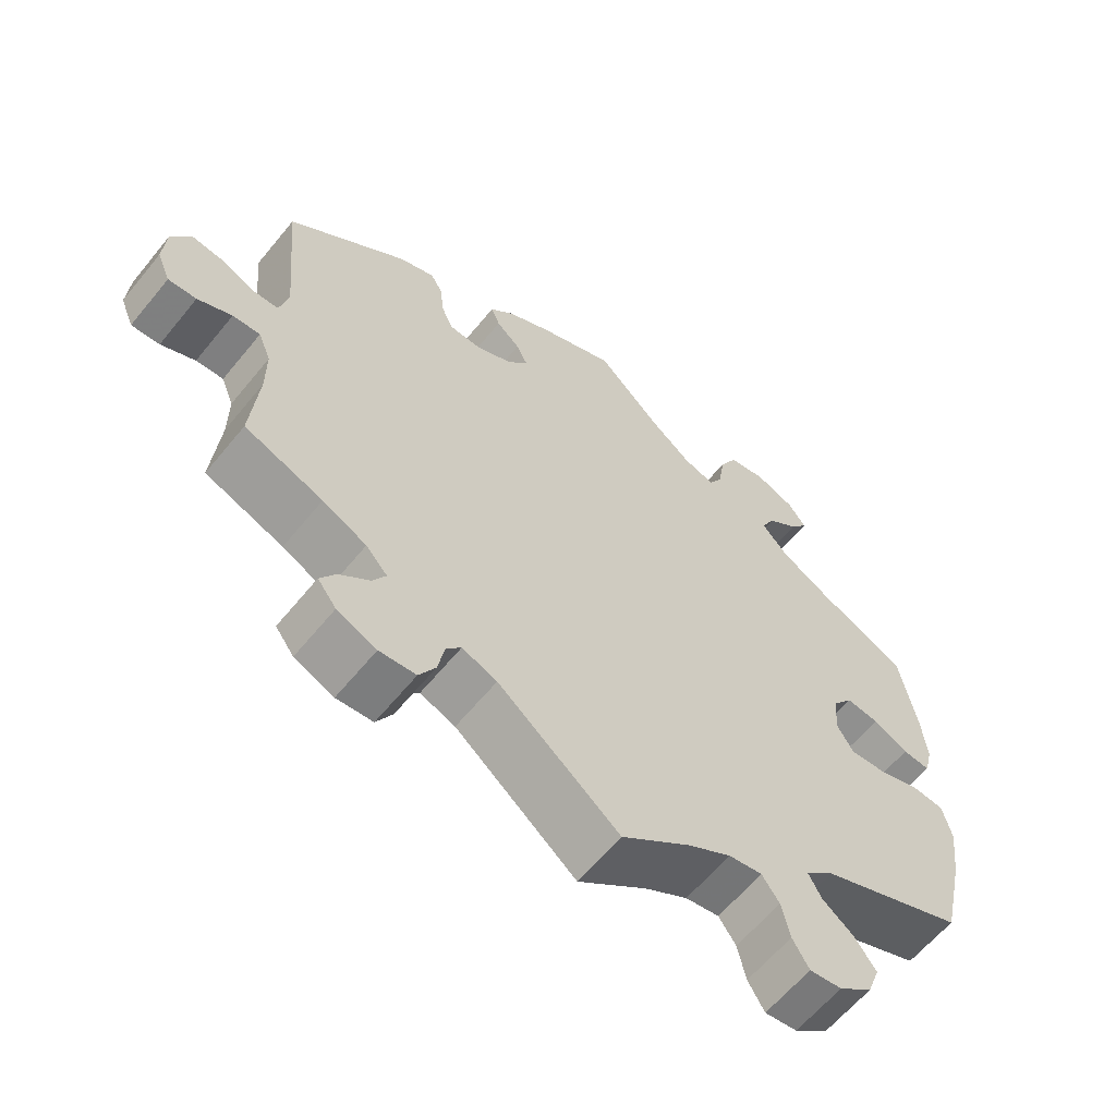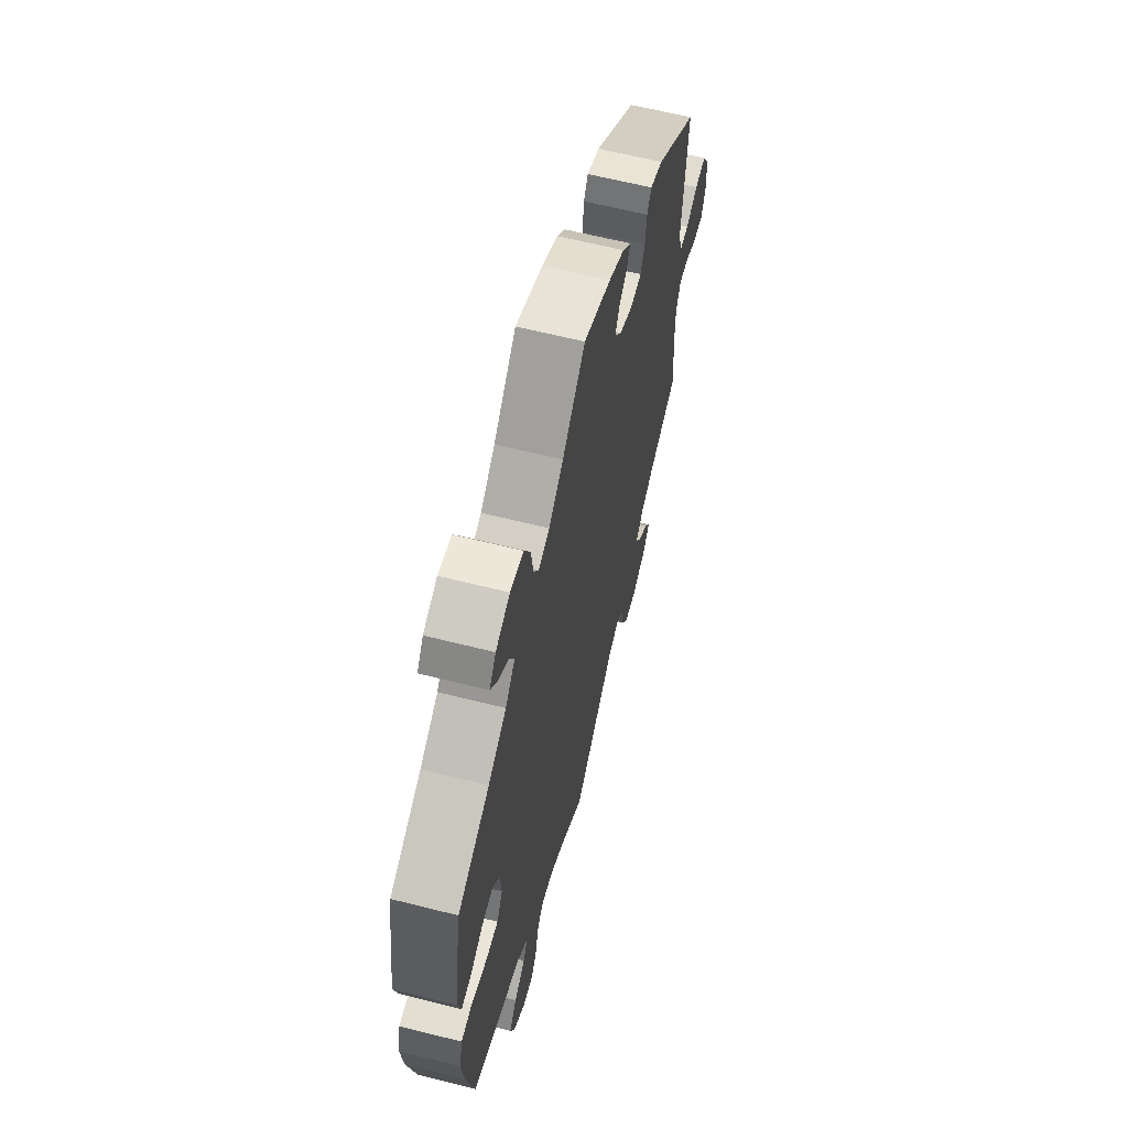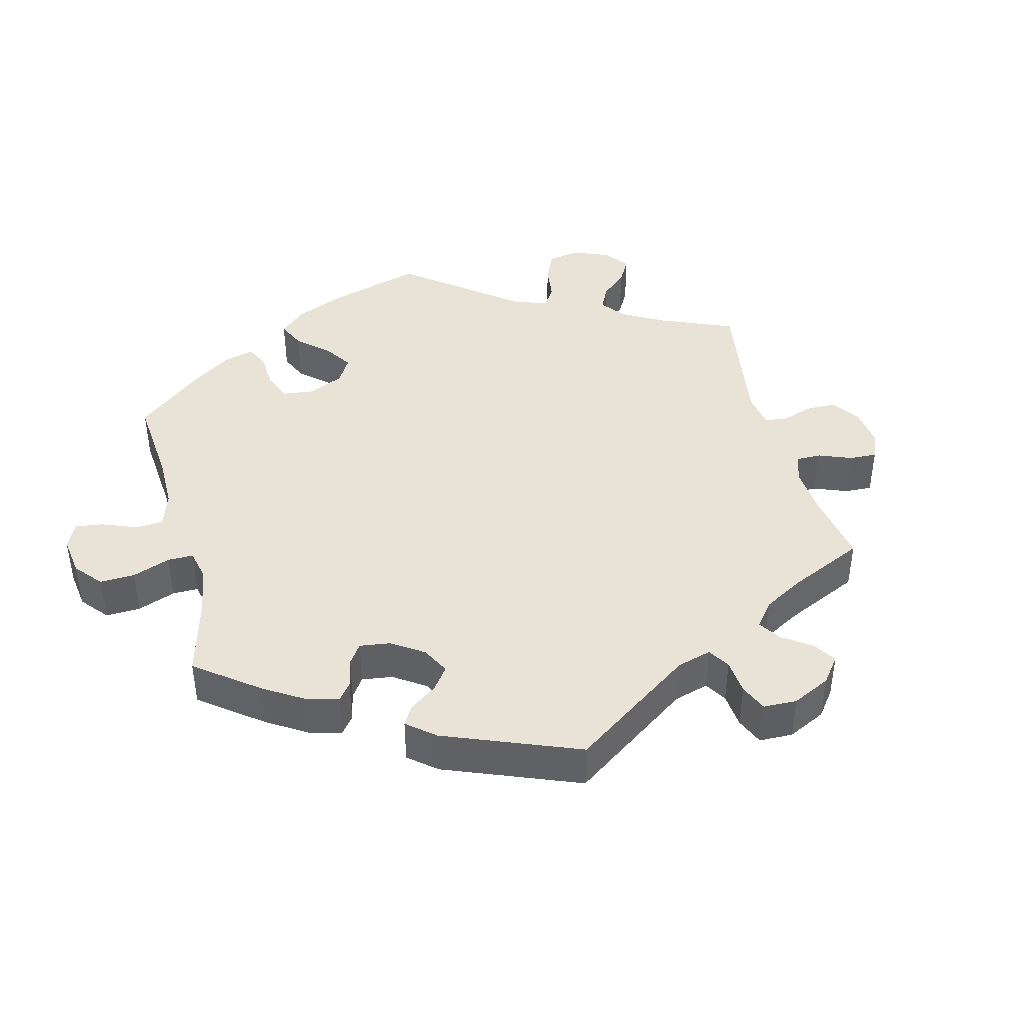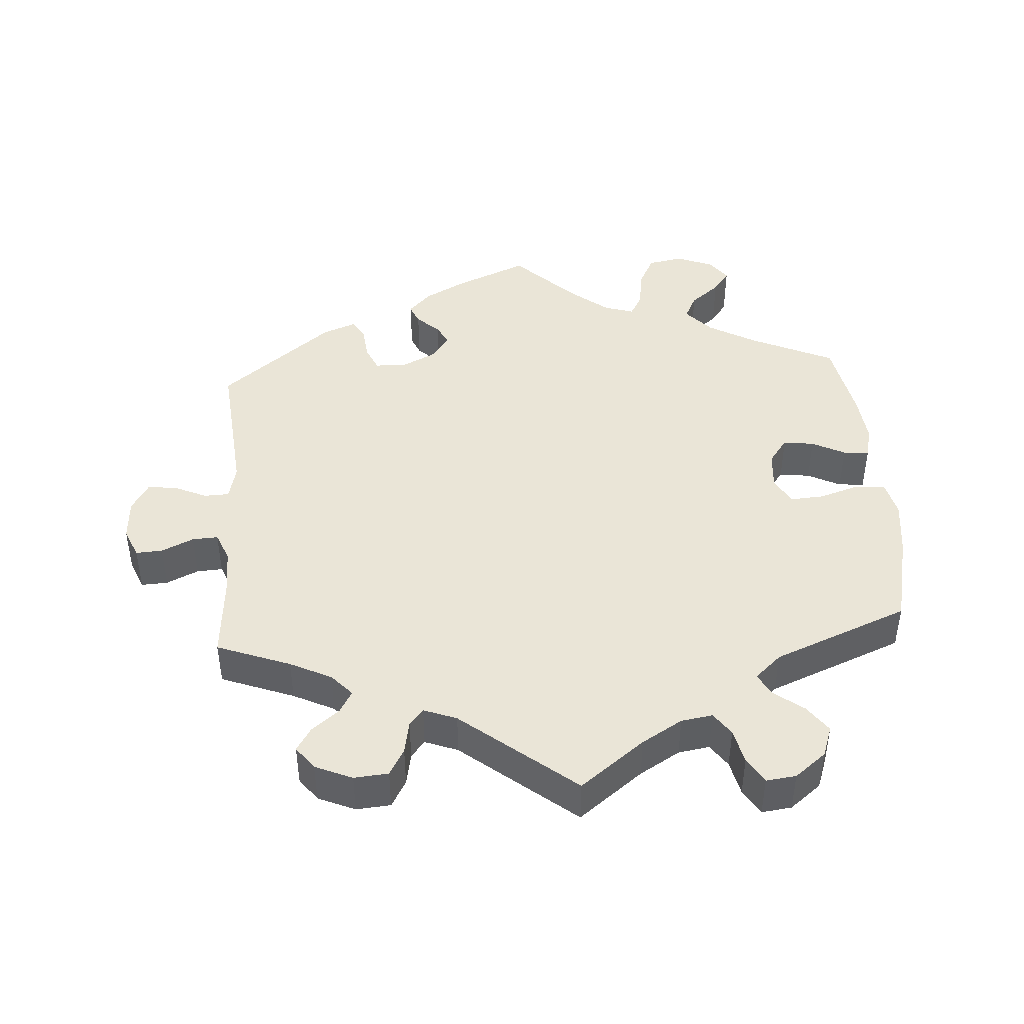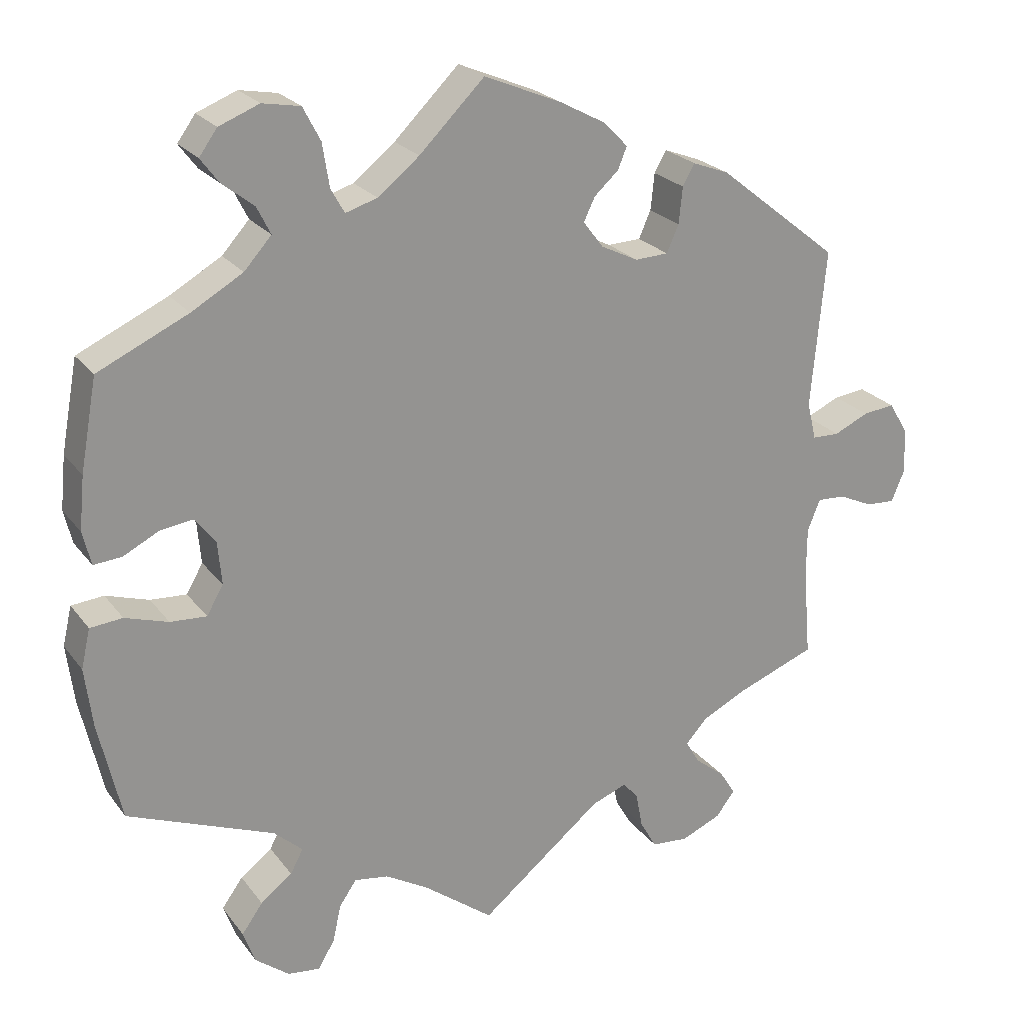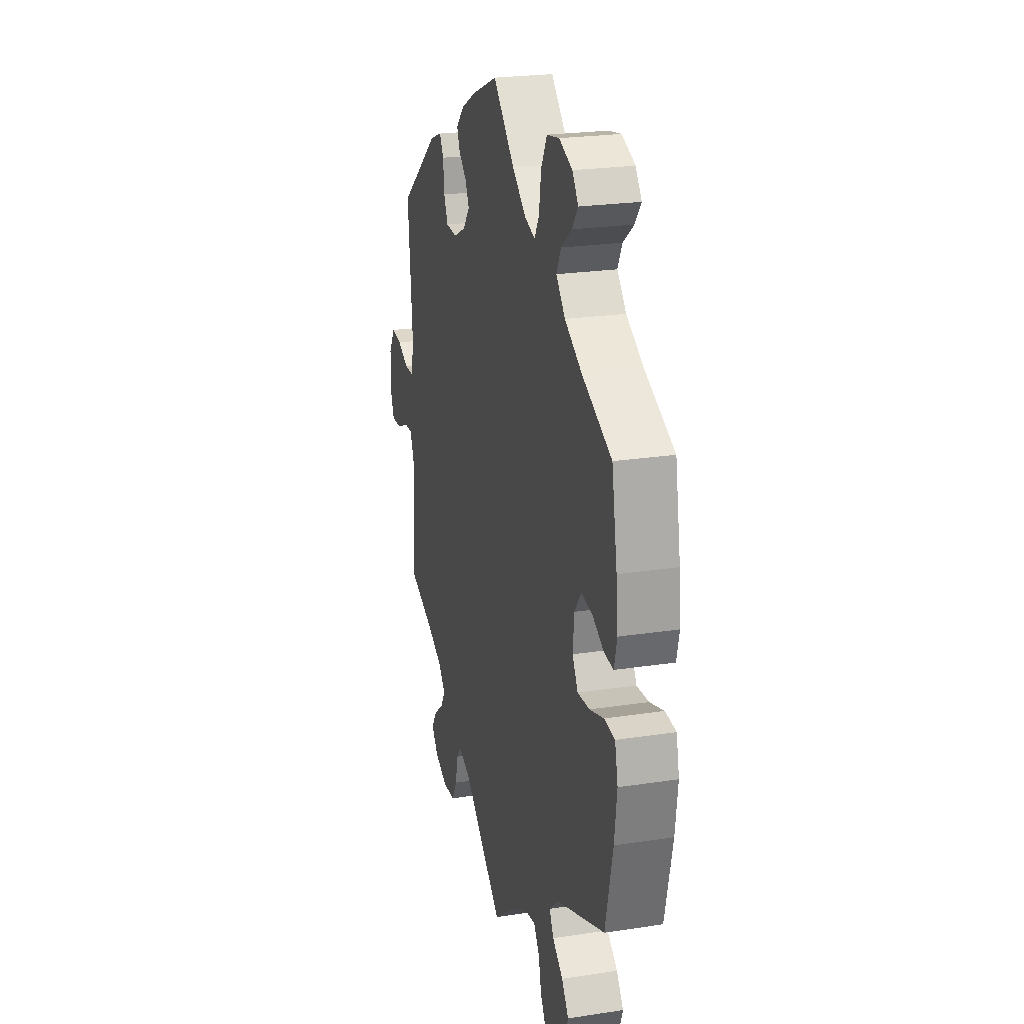
<metadata>
{"format":"obj","ext":"obj","renderer":"f3d","projection":"perspective","resolution":1024,"background":"white","views":[{"elev":-61.6,"azim":140.9,"up":"+Z"},{"elev":62.3,"azim":-75.6,"up":"+Z"},{"elev":41.8,"azim":45.7,"up":"+Y"},{"elev":44.3,"azim":175.9,"up":"+Y"},{"elev":23.3,"azim":-27.3,"up":"+Z"},{"elev":23.4,"azim":-104.5,"up":"+Z"}]}
</metadata>
<code>
v 0.482 0.07 0.081
v 0.494 0.07 0.031
v 0.53 0.07 0.03
v 0.576 0.07 0.051
v 0.618 0.07 0.056
v 0.643 0.07 0.015
v 0.647 0.07 -0.045
v 0.629 0.07 -0.088
v 0.591 0.07 -0.086
v 0.545 0.07 -0.065
v 0.508 0.07 -0.063
v 0.491 0.07 -0.105
v 0.491 0.07 -0.172
v 0.501 0.07 -0.289
v 0.396 0.07 -0.329
v 0.337 0.07 -0.358
v 0.308 0.07 -0.39
v 0.326 0.07 -0.421
v 0.366 0.07 -0.453
v 0.387 0.07 -0.486
v 0.362 0.07 -0.519
v 0.309 0.07 -0.542
v 0.26 0.07 -0.538
v 0.238 0.07 -0.5
v 0.229 0.07 -0.453
v 0.209 0.07 -0.429
v 0.162 0.07 -0.447
v 0 0.07 -0.578
v -0.092 0.07 -0.508
v -0.15 0.07 -0.474
v -0.195 0.07 -0.467
v -0.218 0.07 -0.5
v -0.229 0.07 -0.55
v -0.251 0.07 -0.587
v -0.294 0.07 -0.582
v -0.339 0.07 -0.547
v -0.355 0.07 -0.503
v -0.327 0.07 -0.464
v -0.285 0.07 -0.432
v -0.268 0.07 -0.4
v -0.306 0.07 -0.366
v -0.5 0.07 -0.289
v -0.53 0.07 -0.157
v -0.54 0.07 -0.078
v -0.528 0.07 -0.026
v -0.485 0.07 -0.022
v -0.428 0.07 -0.04
v -0.38 0.07 -0.043
v -0.358 0.07 -0.005
v -0.363 0.07 0.051
v -0.39 0.07 0.087
v -0.434 0.07 0.081
v -0.481 0.07 0.057
v -0.518 0.07 0.054
v -0.529 0.07 0.099
v -0.522 0.07 0.169
v -0.5 0.07 0.289
v -0.381 0.07 0.344
v -0.313 0.07 0.383
v -0.277 0.07 0.423
v -0.295 0.07 0.459
v -0.337 0.07 0.492
v -0.361 0.07 0.524
v -0.337 0.07 0.557
v -0.284 0.07 0.578
v -0.234 0.07 0.569
v -0.211 0.07 0.525
v -0.202 0.07 0.468
v -0.184 0.07 0.436
v -0.142 0.07 0.449
v -0.087 0.07 0.493
v -0.001 0.07 0.578
v 0.102 0.07 0.535
v 0.162 0.07 0.503
v 0.194 0.07 0.47
v 0.182 0.07 0.441
v 0.15 0.07 0.412
v 0.135 0.07 0.381
v 0.162 0.07 0.346
v 0.211 0.07 0.322
v 0.255 0.07 0.324
v 0.271 0.07 0.36
v 0.276 0.07 0.408
v 0.292 0.07 0.436
v 0.34 0.07 0.418
v 0.501 0.07 0.29
v 0.482 0 0.081
v 0.494 0 0.031
v 0.53 0 0.03
v 0.576 0 0.051
v 0.618 0 0.056
v 0.643 0 0.015
v 0.647 0 -0.045
v 0.629 0 -0.088
v 0.591 0 -0.086
v 0.545 0 -0.065
v 0.508 0 -0.063
v 0.491 0 -0.105
v 0.491 0 -0.172
v 0.501 0 -0.289
v 0.396 0 -0.329
v 0.337 0 -0.358
v 0.308 0 -0.39
v 0.326 0 -0.421
v 0.366 0 -0.453
v 0.387 0 -0.486
v 0.362 0 -0.519
v 0.309 0 -0.542
v 0.26 0 -0.538
v 0.238 0 -0.5
v 0.229 0 -0.453
v 0.209 0 -0.429
v 0.162 0 -0.447
v 0 0 -0.578
v -0.092 0 -0.508
v -0.15 0 -0.474
v -0.195 0 -0.467
v -0.218 0 -0.5
v -0.229 0 -0.55
v -0.251 0 -0.587
v -0.294 0 -0.582
v -0.339 0 -0.547
v -0.355 0 -0.503
v -0.327 0 -0.464
v -0.285 0 -0.432
v -0.268 0 -0.4
v -0.306 0 -0.366
v -0.5 0 -0.289
v -0.53 0 -0.157
v -0.54 0 -0.078
v -0.528 0 -0.026
v -0.485 0 -0.022
v -0.428 0 -0.04
v -0.38 0 -0.043
v -0.358 0 -0.005
v -0.363 0 0.051
v -0.39 0 0.087
v -0.434 0 0.081
v -0.481 0 0.057
v -0.518 0 0.054
v -0.529 0 0.099
v -0.522 0 0.169
v -0.5 0 0.289
v -0.381 0 0.344
v -0.313 0 0.383
v -0.277 0 0.423
v -0.295 0 0.459
v -0.337 0 0.492
v -0.361 0 0.524
v -0.337 0 0.557
v -0.284 0 0.578
v -0.234 0 0.569
v -0.211 0 0.525
v -0.202 0 0.468
v -0.184 0 0.436
v -0.142 0 0.449
v -0.087 0 0.493
v -0.001 0 0.578
v 0.102 0 0.535
v 0.162 0 0.503
v 0.194 0 0.47
v 0.182 0 0.441
v 0.15 0 0.412
v 0.135 0 0.381
v 0.162 0 0.346
v 0.211 0 0.322
v 0.255 0 0.324
v 0.271 0 0.36
v 0.276 0 0.408
v 0.292 0 0.436
v 0.34 0 0.418
v 0.501 0 0.29
f 85 86 1
f 82 83 84 85
f 81 82 85 1
f 80 81 1 2
f 79 80 2
f 74 75 76 77
f 74 77 78
f 71 72 73 74
f 70 71 74 78
f 69 70 78 79
f 65 66 67 68
f 65 68 69
f 64 65 69
f 61 62 63 64
f 60 61 64 69
f 59 60 69 79
f 55 56 57 58
f 52 53 54 55
f 51 52 55 58
f 50 51 58 59
f 44 45 46 47
f 44 47 48
f 41 42 43 44
f 40 41 44 48
f 36 37 38 39
f 36 39 40
f 35 36 40
f 32 33 34 35
f 31 32 35 40
f 30 31 40 48
f 27 28 29
f 26 27 29 30
f 22 23 24 25
f 22 25 26
f 21 22 26
f 18 19 20 21
f 17 18 21 26
f 16 17 26 30
f 13 14 15
f 12 13 15 16
f 11 12 16 30
f 7 8 9 10
f 7 10 11
f 6 7 11
f 3 4 5 6
f 2 3 6 11
f 49 50 59 79
f 30 48 49 79
f 2 11 30 79
f 87 172 171
f 171 170 169 168
f 87 171 168 167
f 88 87 167 166
f 88 166 165
f 163 162 161 160
f 164 163 160
f 160 159 158 157
f 164 160 157 156
f 165 164 156 155
f 154 153 152 151
f 155 154 151
f 155 151 150
f 150 149 148 147
f 155 150 147 146
f 165 155 146 145
f 144 143 142 141
f 141 140 139 138
f 144 141 138 137
f 145 144 137 136
f 133 132 131 130
f 134 133 130
f 130 129 128 127
f 134 130 127 126
f 125 124 123 122
f 126 125 122
f 126 122 121
f 121 120 119 118
f 126 121 118 117
f 134 126 117 116
f 115 114 113
f 116 115 113 112
f 111 110 109 108
f 112 111 108
f 112 108 107
f 107 106 105 104
f 112 107 104 103
f 116 112 103 102
f 101 100 99
f 102 101 99 98
f 116 102 98 97
f 96 95 94 93
f 97 96 93
f 97 93 92
f 92 91 90 89
f 97 92 89 88
f 165 145 136 135
f 165 135 134 116
f 165 116 97 88
f 1 87 88 2
f 2 88 89 3
f 3 89 90 4
f 4 90 91 5
f 5 91 92 6
f 6 92 93 7
f 7 93 94 8
f 8 94 95 9
f 9 95 96 10
f 10 96 97 11
f 11 97 98 12
f 12 98 99 13
f 13 99 100 14
f 14 100 101 15
f 15 101 102 16
f 16 102 103 17
f 17 103 104 18
f 18 104 105 19
f 19 105 106 20
f 20 106 107 21
f 21 107 108 22
f 22 108 109 23
f 23 109 110 24
f 24 110 111 25
f 25 111 112 26
f 26 112 113 27
f 27 113 114 28
f 28 114 115 29
f 29 115 116 30
f 30 116 117 31
f 31 117 118 32
f 32 118 119 33
f 33 119 120 34
f 34 120 121 35
f 35 121 122 36
f 36 122 123 37
f 37 123 124 38
f 38 124 125 39
f 39 125 126 40
f 40 126 127 41
f 41 127 128 42
f 42 128 129 43
f 43 129 130 44
f 44 130 131 45
f 45 131 132 46
f 46 132 133 47
f 47 133 134 48
f 48 134 135 49
f 49 135 136 50
f 50 136 137 51
f 51 137 138 52
f 52 138 139 53
f 53 139 140 54
f 54 140 141 55
f 55 141 142 56
f 56 142 143 57
f 57 143 144 58
f 58 144 145 59
f 59 145 146 60
f 60 146 147 61
f 61 147 148 62
f 62 148 149 63
f 63 149 150 64
f 64 150 151 65
f 65 151 152 66
f 66 152 153 67
f 67 153 154 68
f 68 154 155 69
f 69 155 156 70
f 70 156 157 71
f 71 157 158 72
f 72 158 159 73
f 73 159 160 74
f 74 160 161 75
f 75 161 162 76
f 76 162 163 77
f 77 163 164 78
f 78 164 165 79
f 79 165 166 80
f 80 166 167 81
f 81 167 168 82
f 82 168 169 83
f 83 169 170 84
f 84 170 171 85
f 85 171 172 86
f 86 172 87 1

</code>
